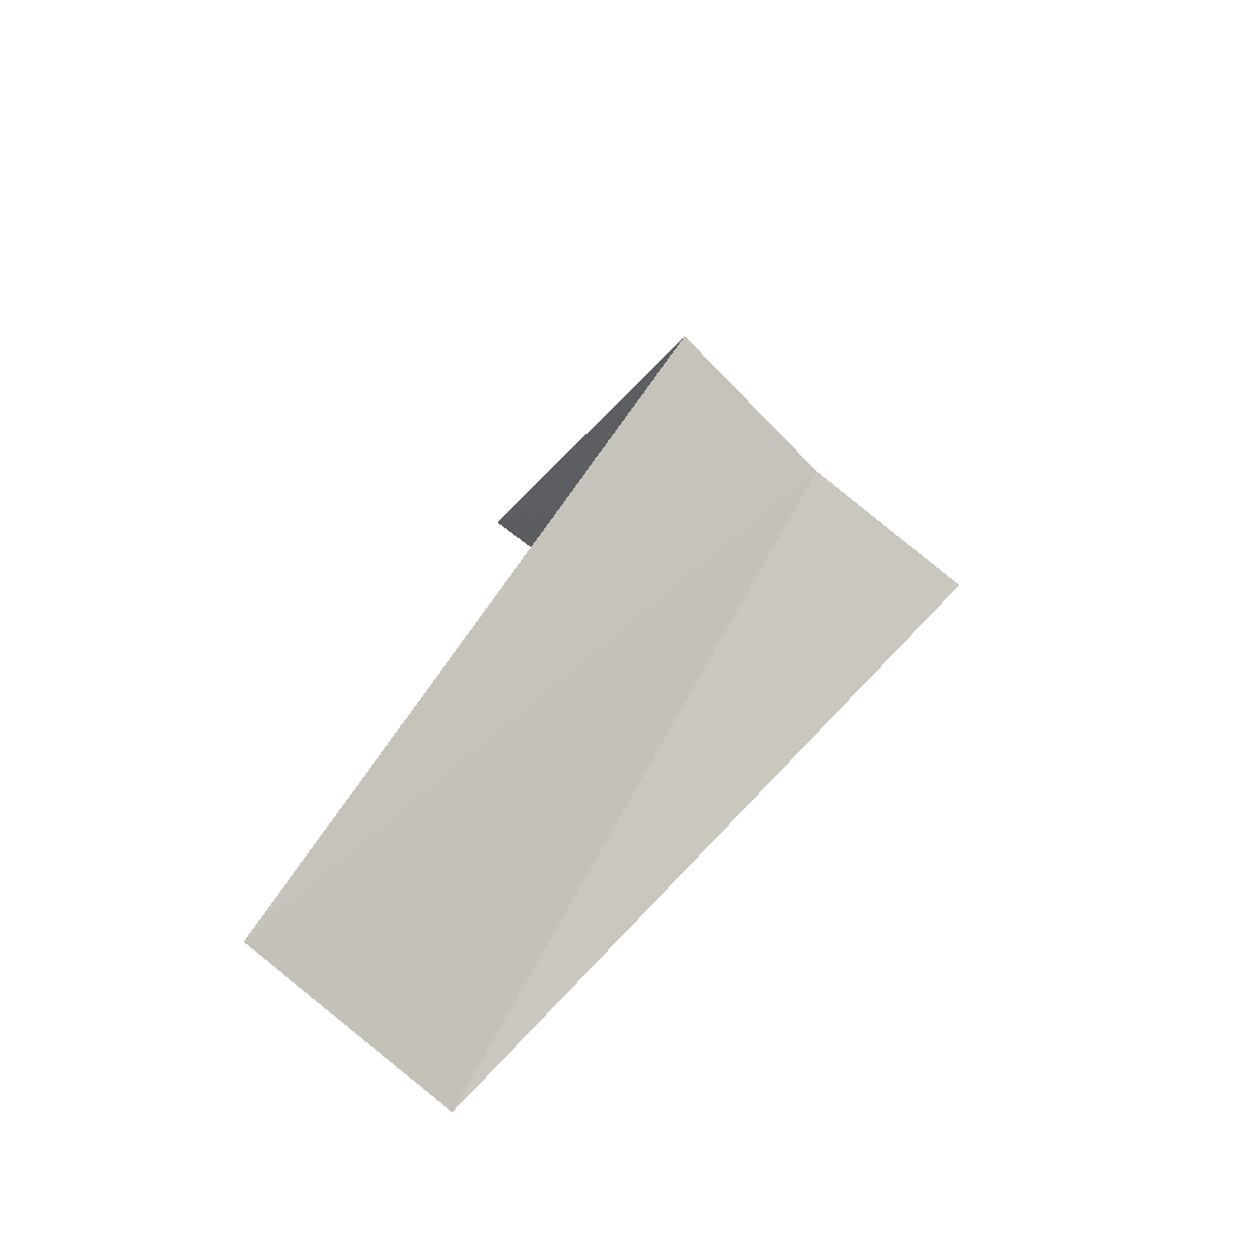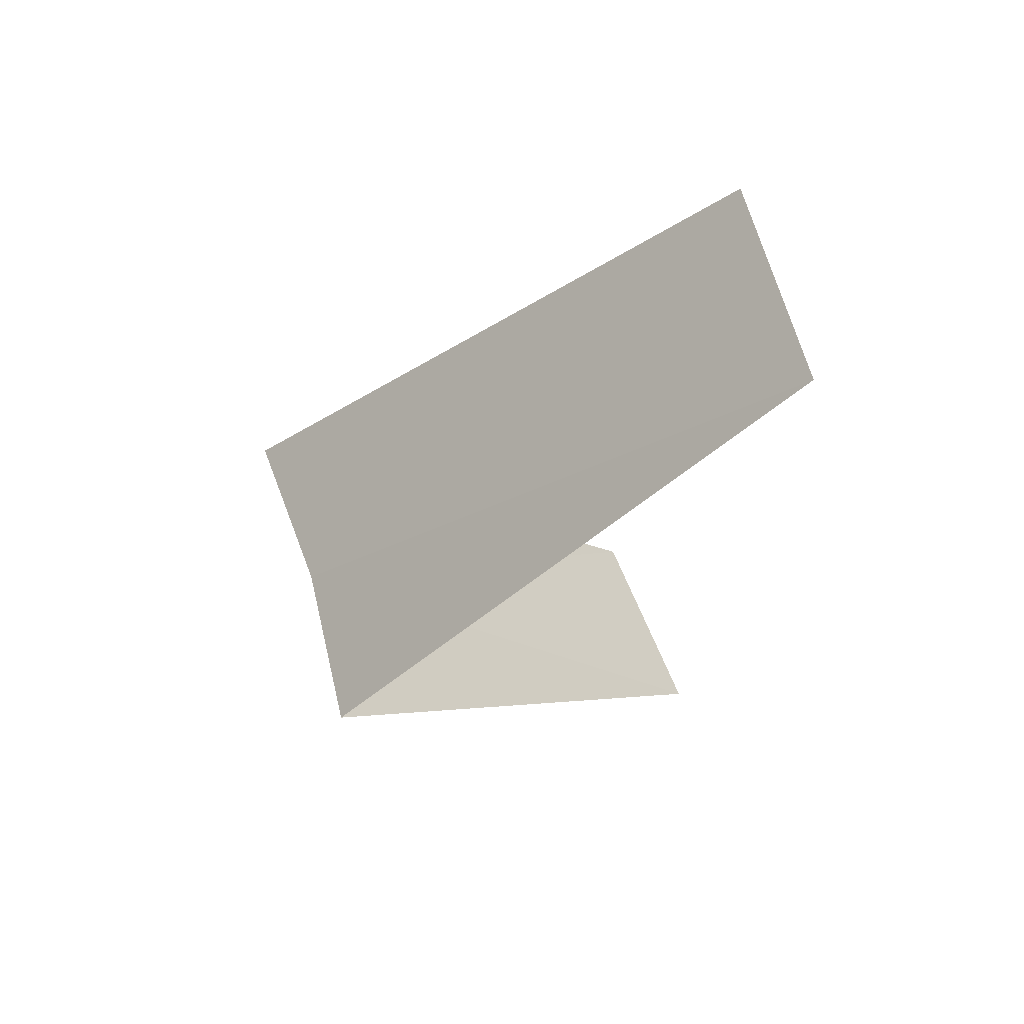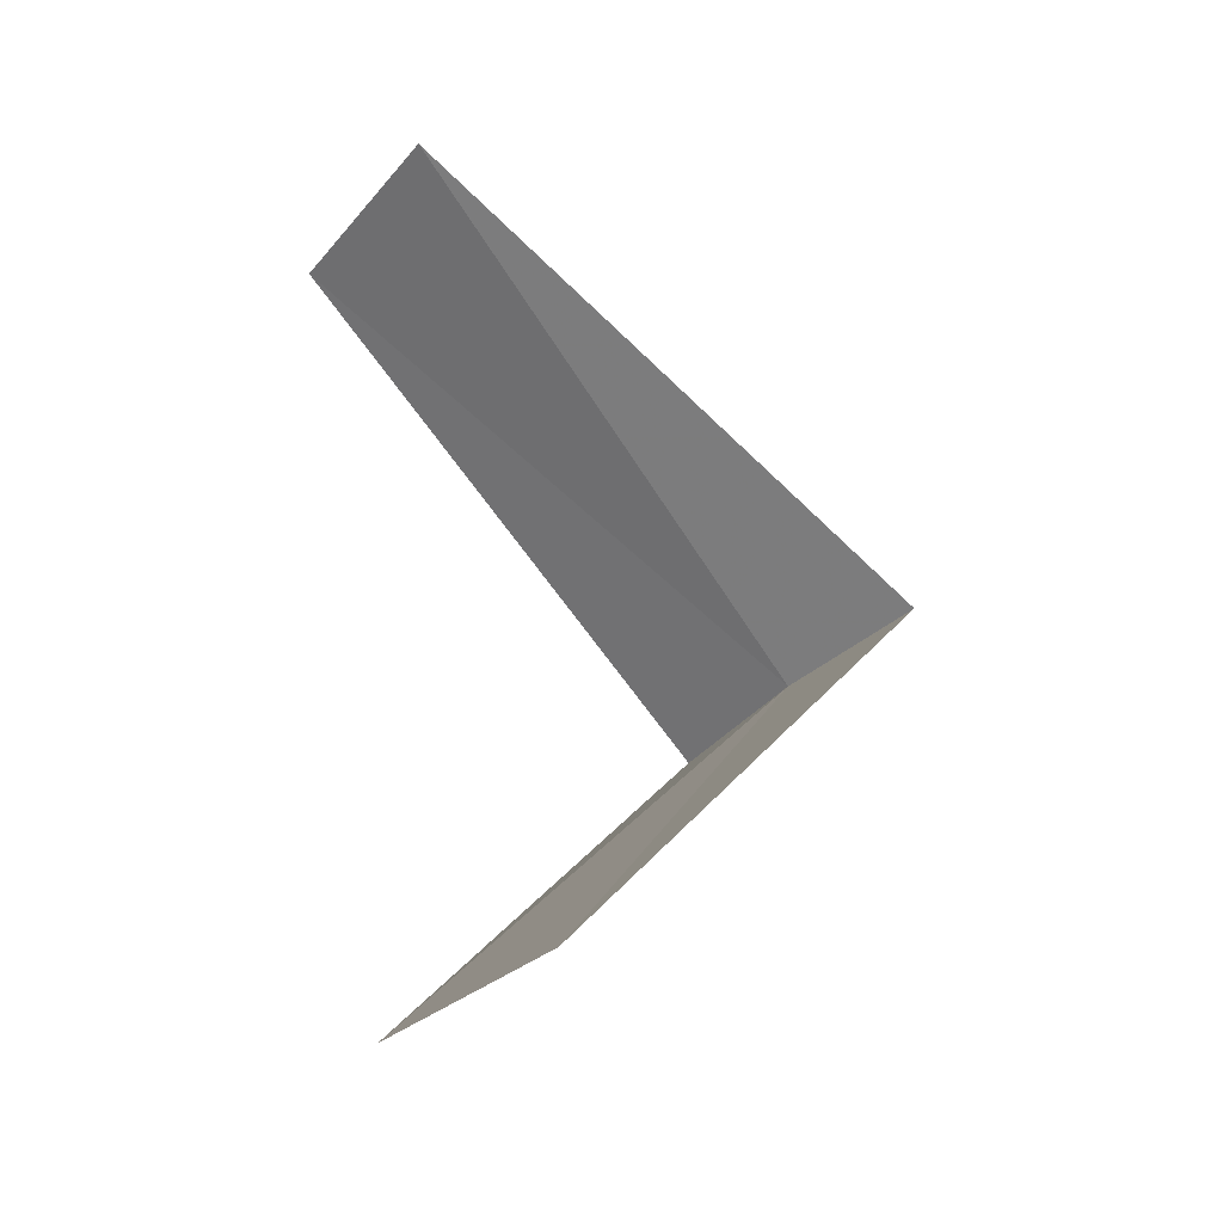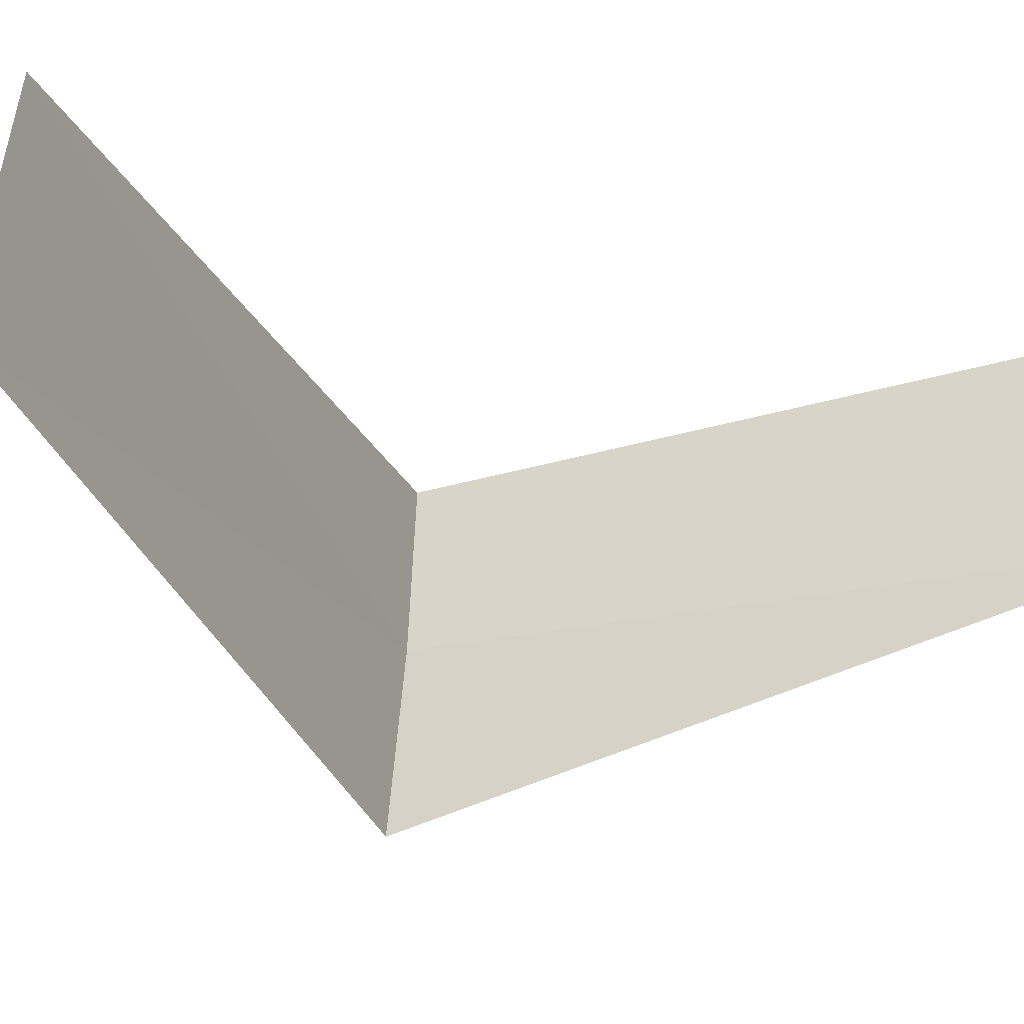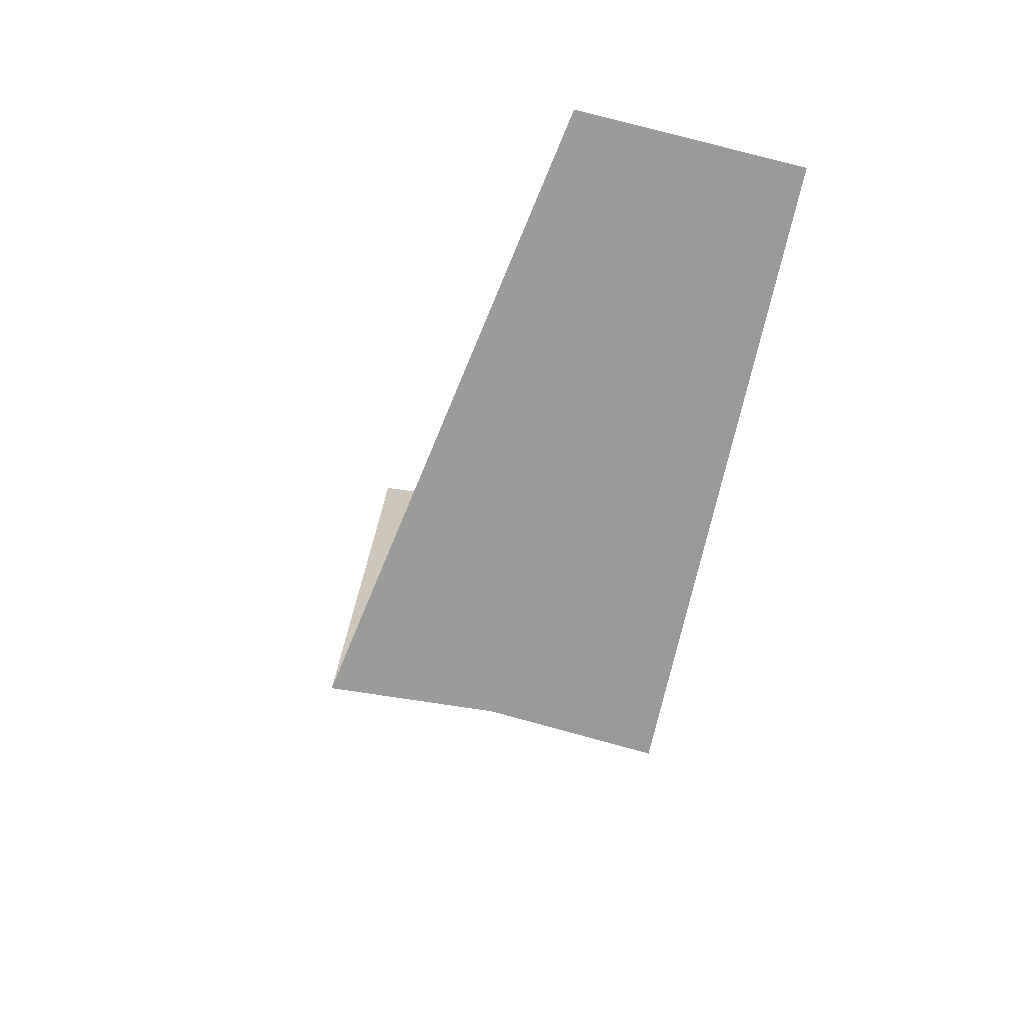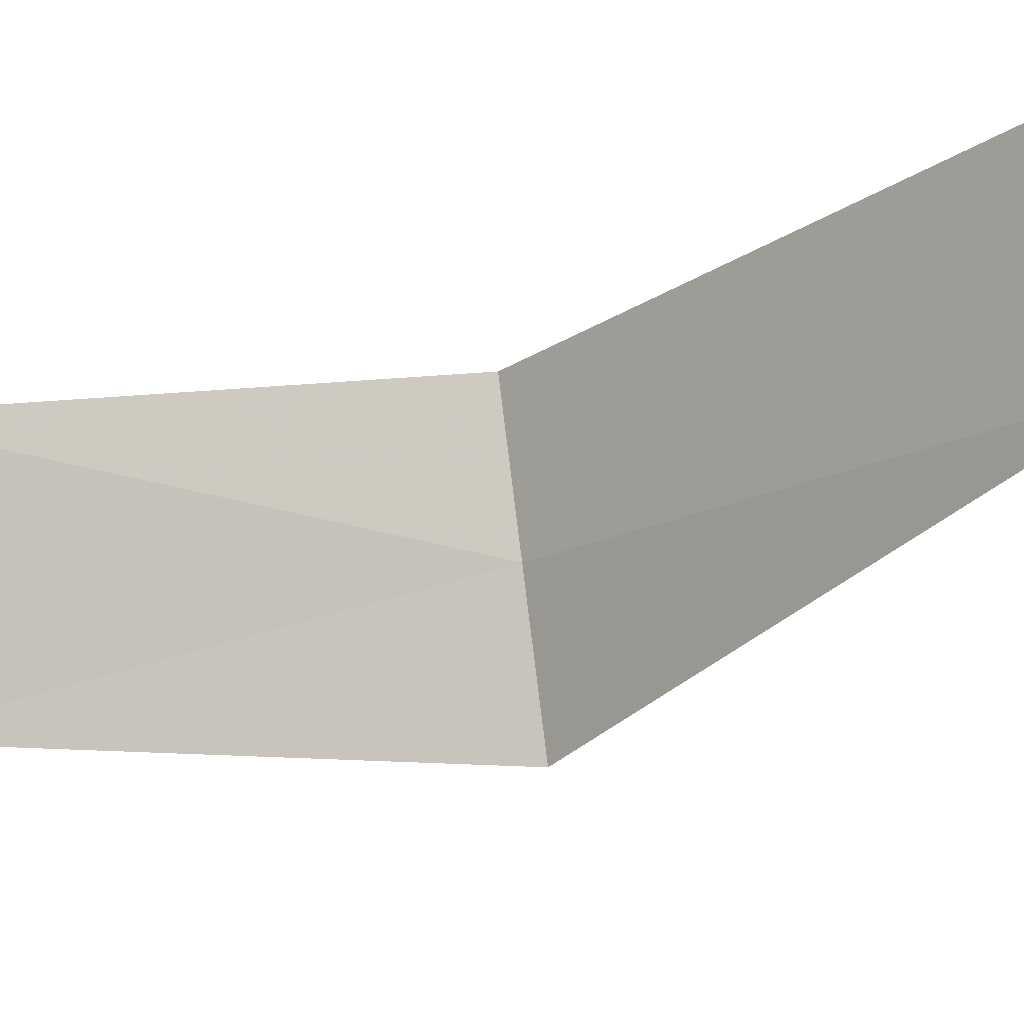
<metadata>
{"format":"obj","ext":"obj","renderer":"f3d","projection":"perspective","resolution":1024,"background":"white","views":[{"elev":-56.2,"azim":68.7,"up":"+Z"},{"elev":53.3,"azim":-175.3,"up":"+Z"},{"elev":-27.9,"azim":-15.5,"up":"+Z"},{"elev":-60.0,"azim":-114.1,"up":"+Y"},{"elev":65.0,"azim":121.8,"up":"+Z"},{"elev":-37.0,"azim":-87.7,"up":"+Y"}]}
</metadata>
<code>
v -2.789 -1.104 8.12
v -3.719 -1.472 7.12
v -2.906 -0.7461 8.08
v -3.505 -1.927 7.16
v -2.629 -1.445 8.16
v -3.874 -0.9948 9.08
v -3.719 -1.472 9.12
f 1 3 2
f 1 2 4
f 1 4 5
f 1 6 3
f 1 7 6
f 1 5 7

</code>
